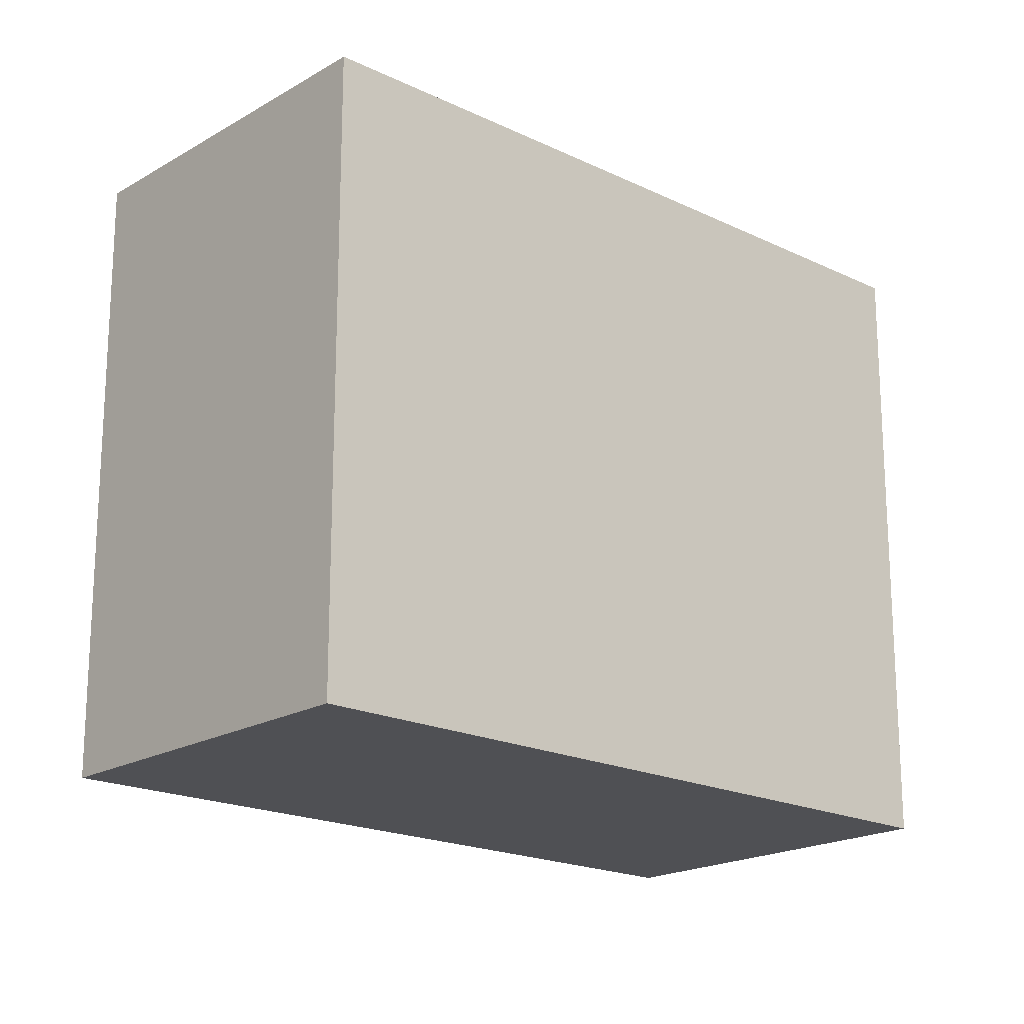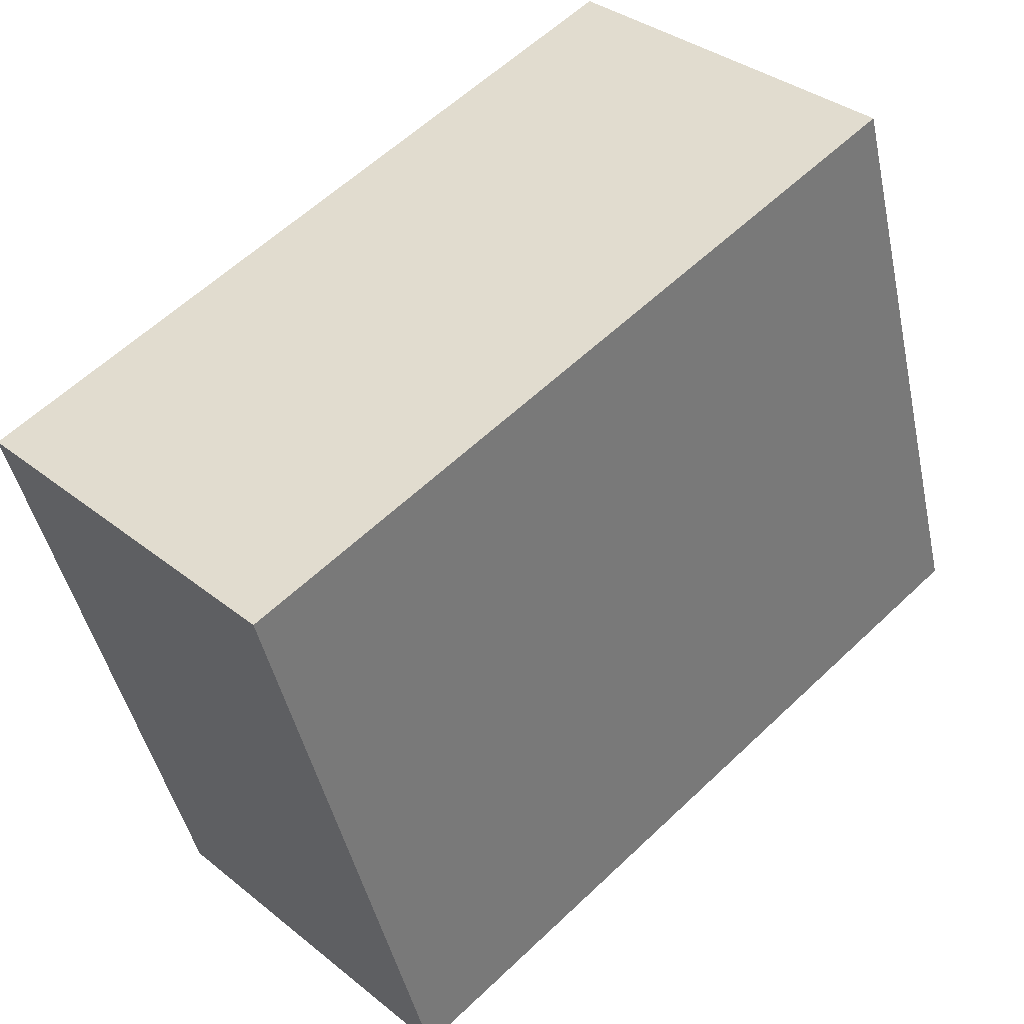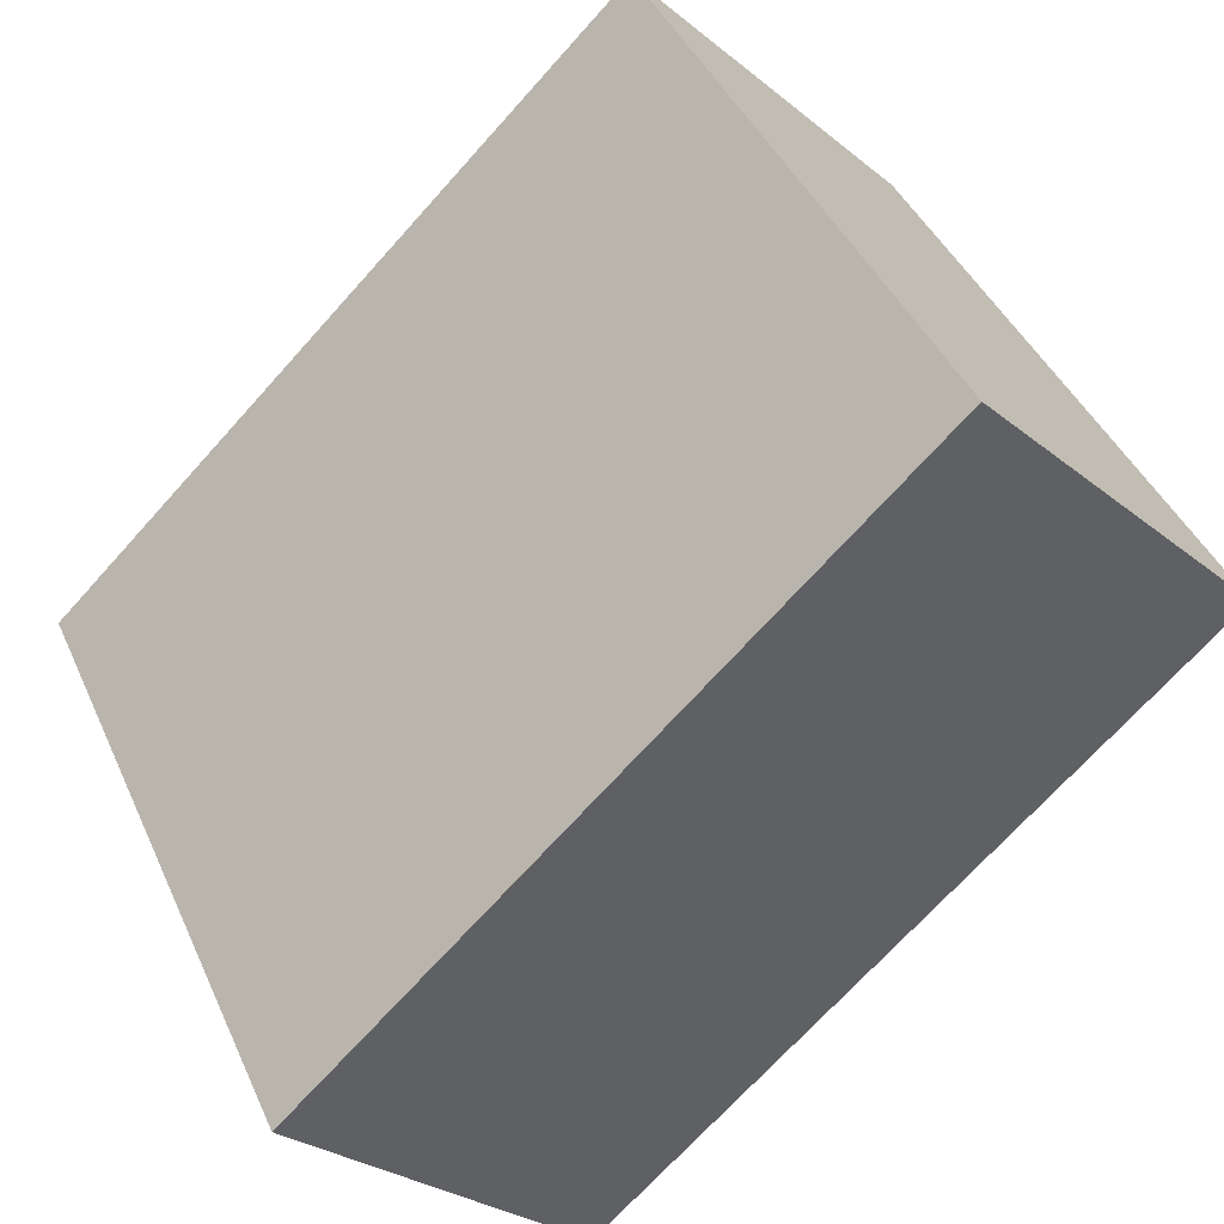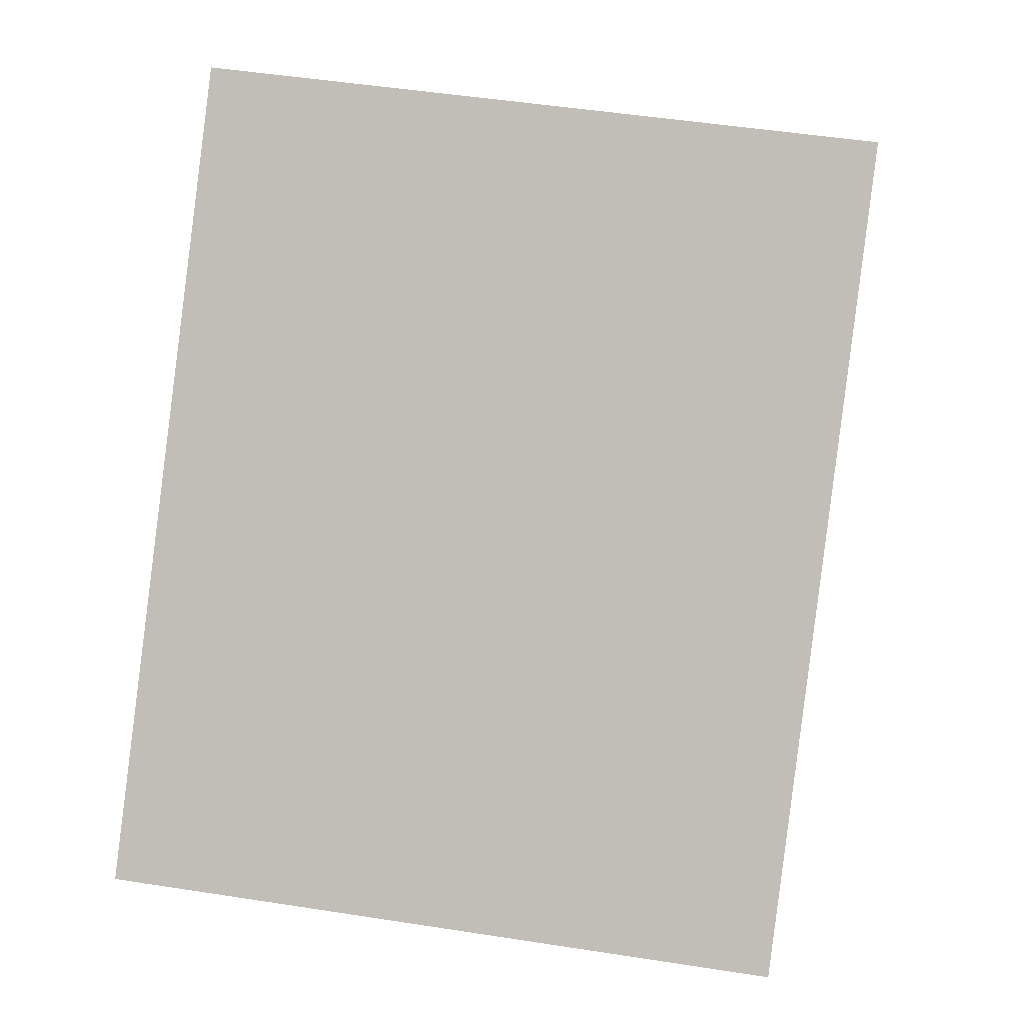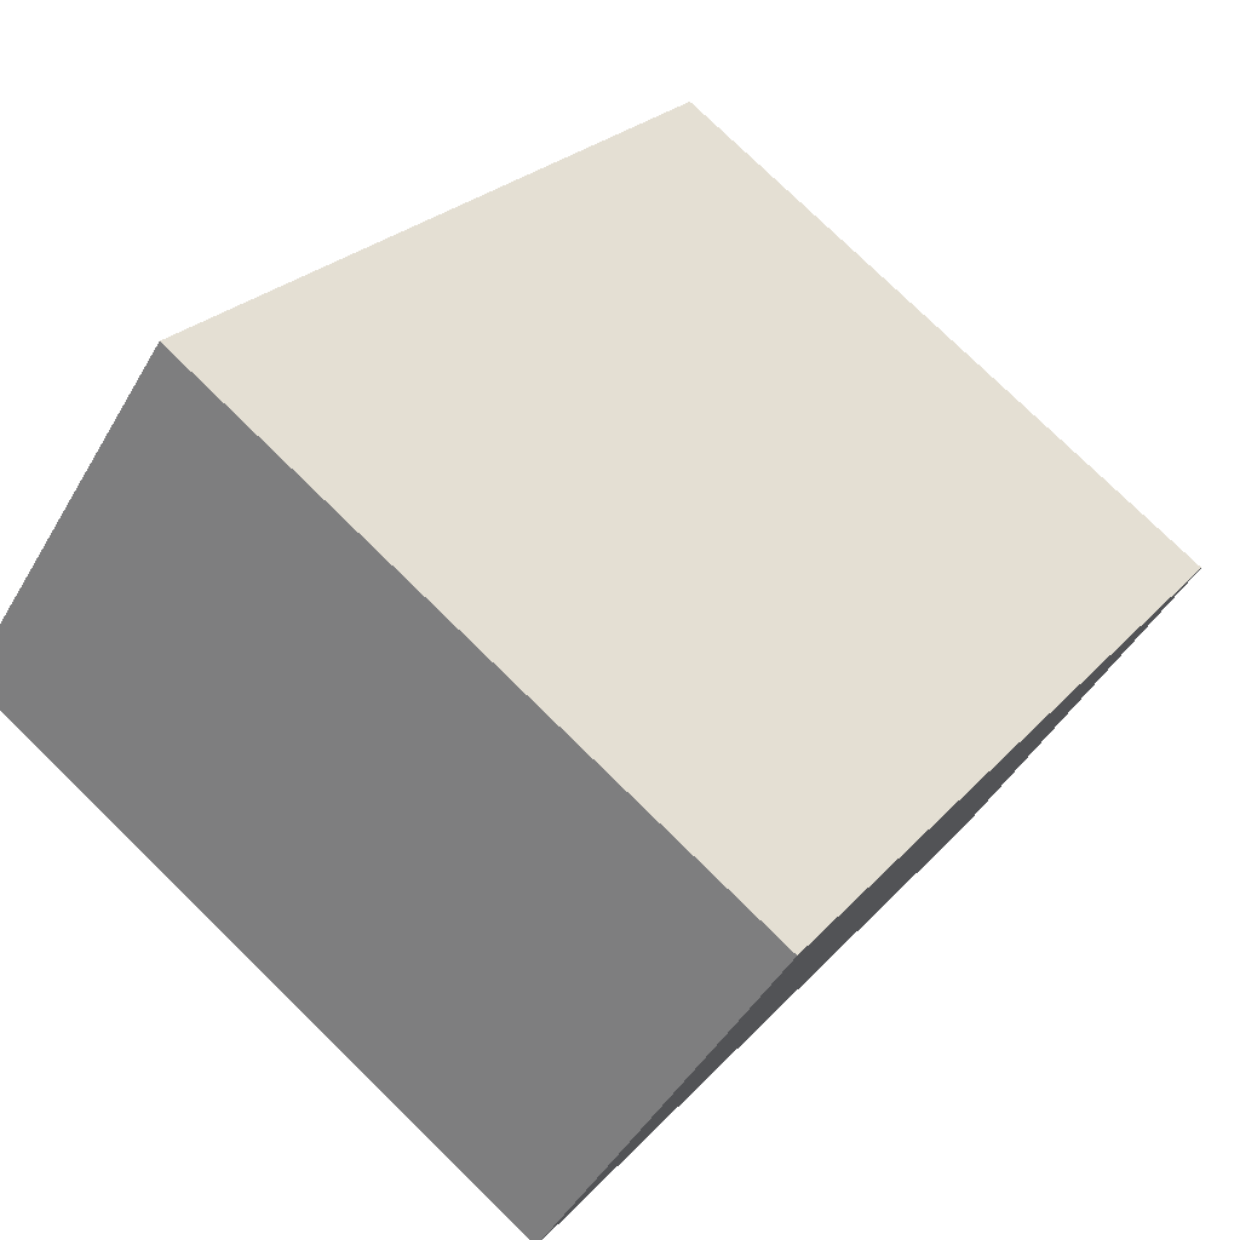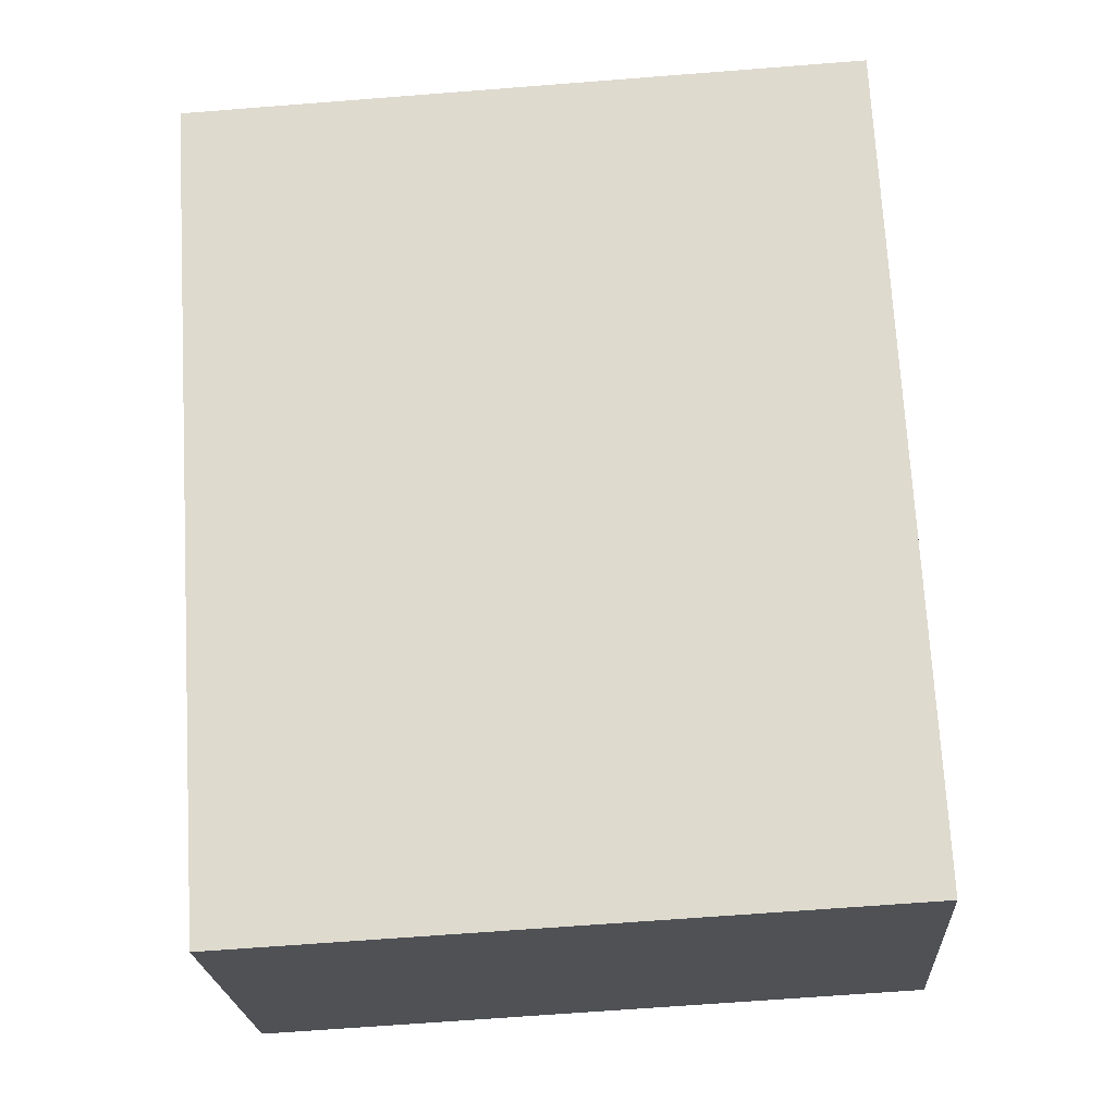
<metadata>
{"format":"obj","ext":"obj","renderer":"f3d","projection":"perspective","resolution":1024,"background":"white","views":[{"elev":-19.2,"azim":1.4,"up":"+Y"},{"elev":-45.0,"azim":-168.0,"up":"+Z"},{"elev":42.0,"azim":157.3,"up":"+Z"},{"elev":48.7,"azim":99.9,"up":"+Z"},{"elev":77.4,"azim":-45.7,"up":"+Z"},{"elev":-66.3,"azim":-85.5,"up":"+Z"}]}
</metadata>
<code>
v  0.729 1.73 0.766
v  1.552 1.73 -1.477
v  0 1.73 1.059e-16
v  2.277 1.73 -0.716
v  1.552 9.044e-17 -1.477
v  0 0 0
v  0.729 -4.69e-17 0.766
v  2.277 4.384e-17 -0.716
g defaultobject
f 1 2 3
f 2 1 4
f 5 3 2
f 3 5 6
f 6 1 3
f 1 6 7
f 7 4 1
f 4 7 8
f 8 2 4
f 2 8 5
f 5 7 6
f 7 5 8

</code>
